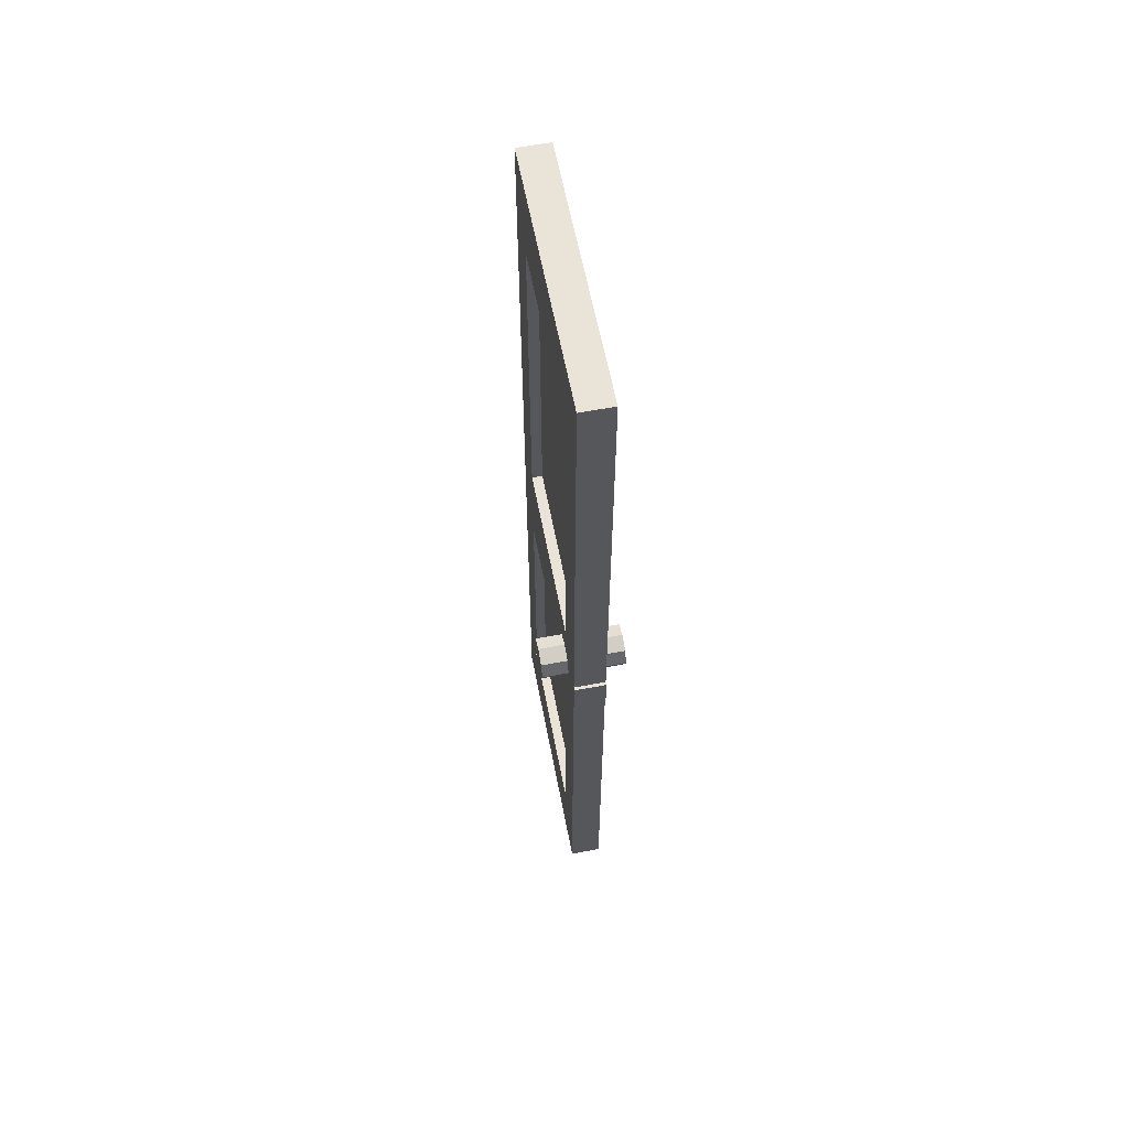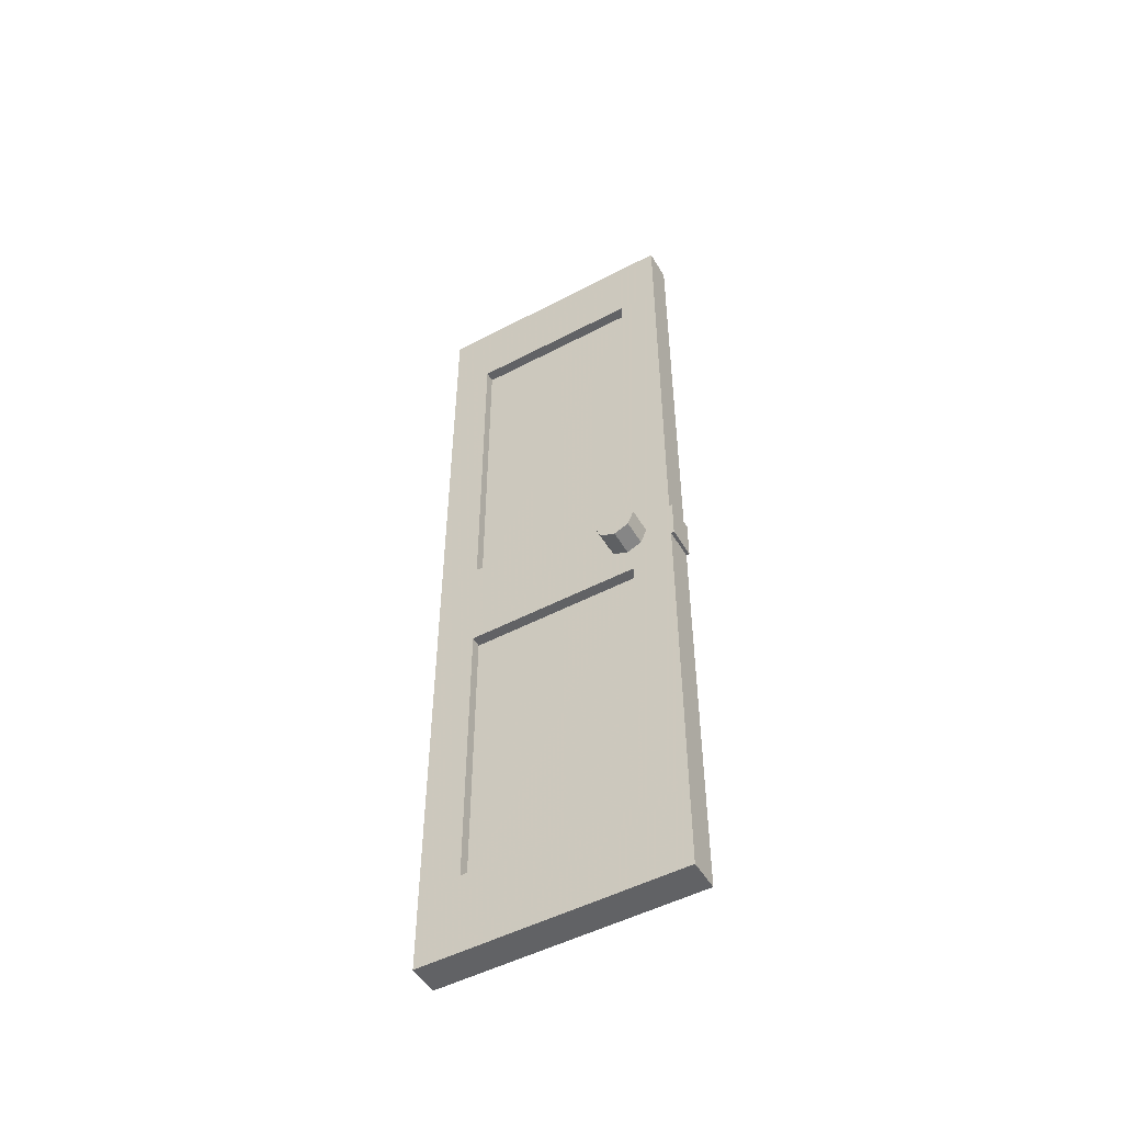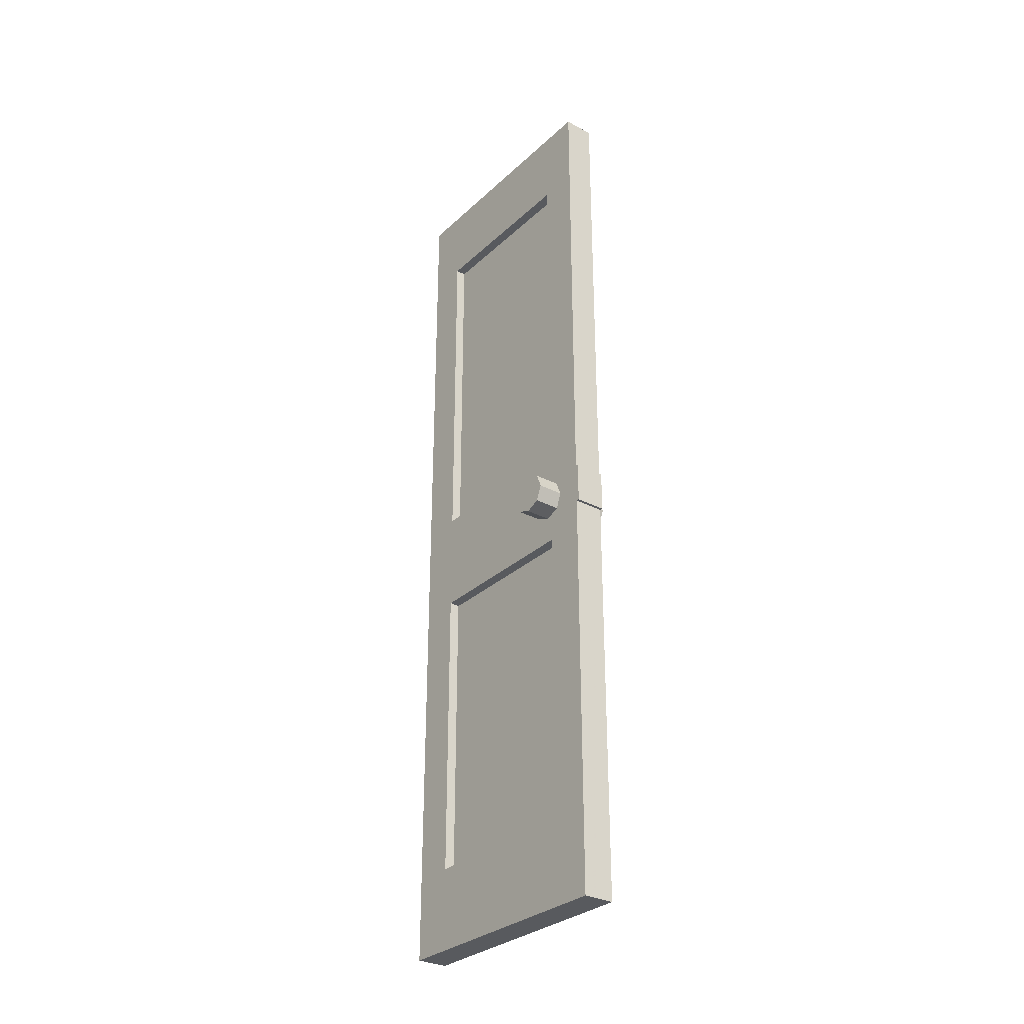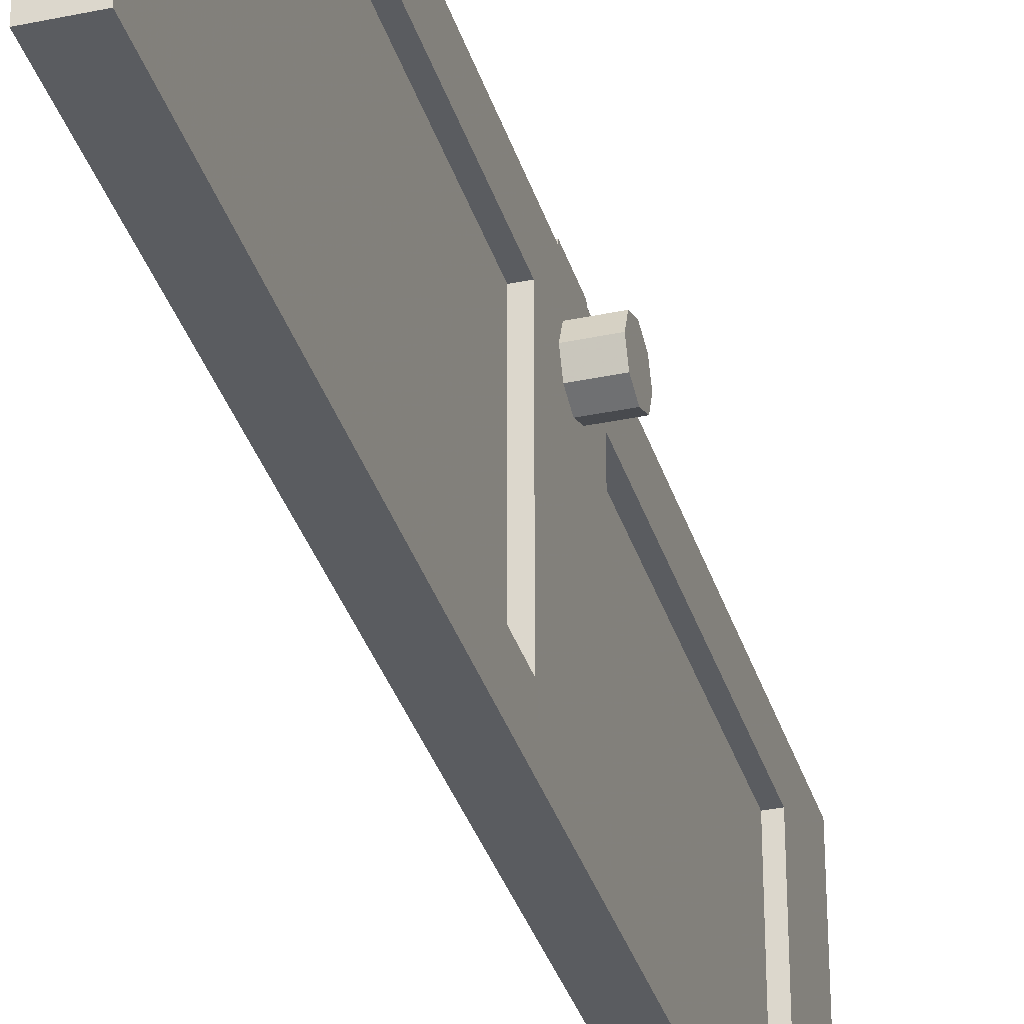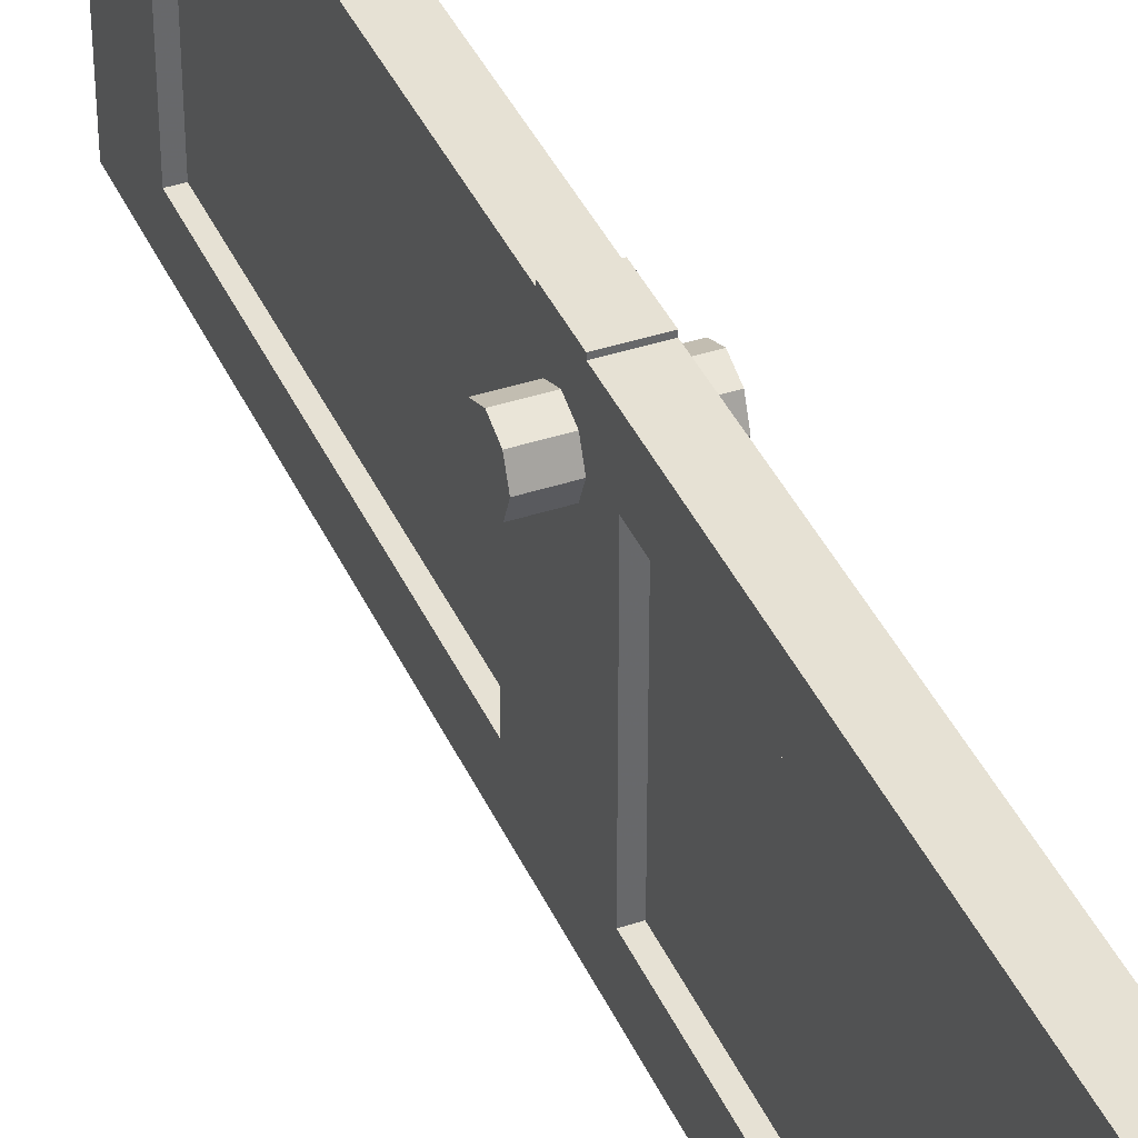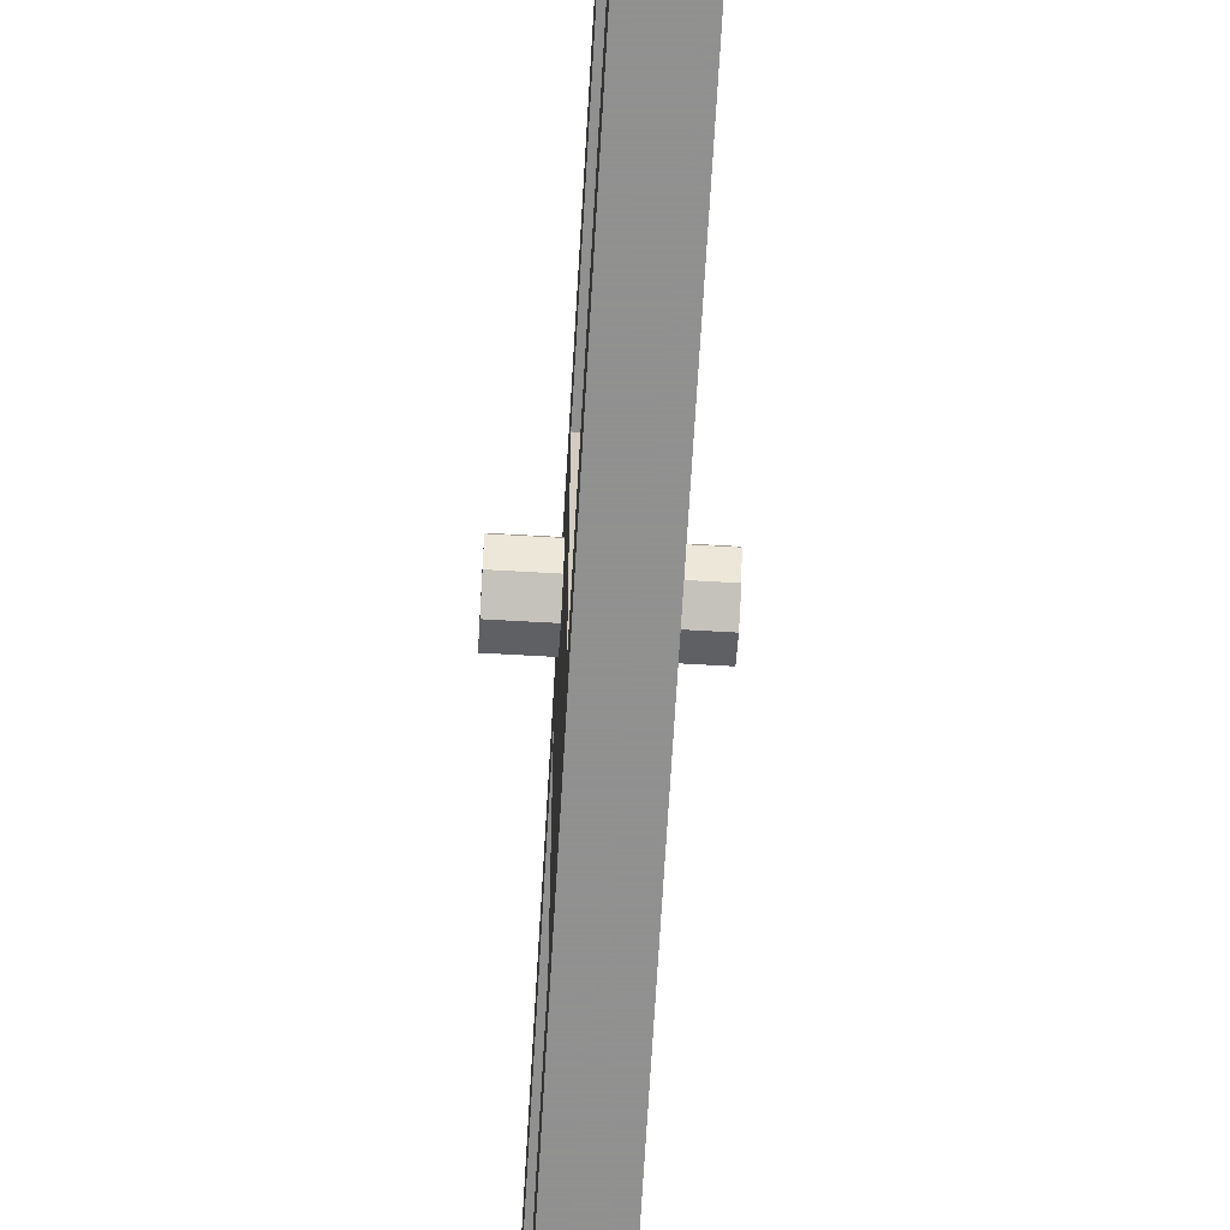
<metadata>
{"format":"obj","ext":"obj","renderer":"f3d","projection":"perspective","resolution":1024,"background":"white","views":[{"elev":61.0,"azim":-10.9,"up":"+Y"},{"elev":-50.6,"azim":-60.1,"up":"+Y"},{"elev":-30.5,"azim":-37.5,"up":"+Y"},{"elev":-34.0,"azim":-164.0,"up":"+Z"},{"elev":39.3,"azim":-22.4,"up":"+Z"},{"elev":-65.8,"azim":176.7,"up":"+Z"}]}
</metadata>
<code>
v  -1.25 10.5 7
v  -1.25 10.5 6.5
v  -1.25 10.85 6.646
v  -1.25 11 7
v  -1.25 10.85 7.354
v  -1.25 10.5 7.5
v  -1.25 10.15 7.354
v  -1.25 10 7
v  -1.25 10.15 6.646
v  0.75 10.5 6.5
v  0.75 10.85 6.646
v  0.75 11 7
v  0.75 10.85 7.354
v  0.75 10.5 7.5
v  0.75 10.15 7.354
v  0.75 10 7
v  0.75 10.15 6.646
v  0.75 10.5 7
g 150_150_150
f -18 -16 -17
f -18 -15 -16
f -18 -14 -15
f -18 -13 -14
f -18 -12 -13
f -18 -11 -12
f -18 -10 -11
f -18 -17 -10
f -17 -8 -9
f -17 -16 -8
f -16 -7 -8
f -16 -15 -7
f -15 -6 -7
f -15 -14 -6
f -14 -5 -6
f -14 -13 -5
f -13 -4 -5
f -13 -12 -4
f -12 -3 -4
f -12 -11 -3
f -11 -2 -3
f -11 -10 -2
f -10 -9 -2
f -10 -17 -9
f -1 -9 -8
f -1 -8 -7
f -1 -7 -6
f -1 -6 -5
f -1 -5 -4
f -1 -4 -3
f -1 -3 -2
f -1 -2 -9
g
v  -0.625 10 8.2
v  0.125 10 8.2
v  -0.625 10 8.1
v  0.125 10 8.1
v  -0.625 11 8.2
v  0.125 11 8.2
v  -0.625 11 8.1
v  0.125 11 8.1
g 180_180_180
f -8 -6 -5
f -5 -7 -8
f -4 -3 -1
f -1 -2 -4
f -8 -7 -3
f -3 -4 -8
f -7 -5 -1
f -1 -3 -7
f -5 -6 -2
f -2 -1 -5
f -6 -8 -4
f -4 -2 -6
g
v  -0.375 2.1 7.125
v  -0.125 2.1 7.125
v  -0.375 2.1 2.875
v  -0.125 2.1 2.875
v  -0.375 9.33 7.125
v  -0.125 9.33 7.125
v  -0.375 9.33 2.875
v  -0.125 9.33 2.875
g 170_155_145
f -8 -6 -5
f -5 -7 -8
f -4 -3 -1
f -1 -2 -4
f -8 -7 -3
f -3 -4 -8
f -7 -5 -1
f -1 -3 -7
f -5 -6 -2
f -2 -1 -5
f -6 -8 -4
f -4 -2 -6
g
v  -0.625 2.1 8.125
v  0.125 2.1 8.125
v  -0.625 2.1 7.125
v  0.125 2.1 7.125
v  -0.625 20.4 8.125
v  0.125 20.4 8.125
v  -0.625 20.4 7.125
v  0.125 20.4 7.125
g 160_145_135
f -8 -6 -5
f -5 -7 -8
f -4 -3 -1
f -1 -2 -4
f -8 -7 -3
f -3 -4 -8
f -7 -5 -1
f -1 -3 -7
f -5 -6 -2
f -2 -1 -5
f -6 -8 -4
f -4 -2 -6
g
v  -0.625 20.4 8.125
v  0.125 20.4 8.125
v  -0.625 20.4 1.875
v  0.125 20.4 1.875
v  -0.625 22.4 8.125
v  0.125 22.4 8.125
v  -0.625 22.4 1.875
v  0.125 22.4 1.875
g 160_145_135
f -8 -6 -5
f -5 -7 -8
f -4 -3 -1
f -1 -2 -4
f -8 -7 -3
f -3 -4 -8
f -7 -5 -1
f -1 -3 -7
f -5 -6 -2
f -2 -1 -5
f -6 -8 -4
f -4 -2 -6
g
v  -0.625 2.1 2.875
v  0.125 2.1 2.875
v  -0.625 2.1 1.875
v  0.125 2.1 1.875
v  -0.625 20.4 2.875
v  0.125 20.4 2.875
v  -0.625 20.4 1.875
v  0.125 20.4 1.875
g 160_145_135
f -8 -6 -5
f -5 -7 -8
f -4 -3 -1
f -1 -2 -4
f -8 -7 -3
f -3 -4 -8
f -7 -5 -1
f -1 -3 -7
f -5 -6 -2
f -2 -1 -5
f -6 -8 -4
f -4 -2 -6
g
v  -0.625 9.34 7.125
v  0.125 9.34 7.125
v  -0.625 9.34 2.875
v  0.125 9.34 2.875
v  -0.625 11.84 7.125
v  0.125 11.84 7.125
v  -0.625 11.84 2.875
v  0.125 11.84 2.875
g 160_145_135
f -8 -6 -5
f -5 -7 -8
f -4 -3 -1
f -1 -2 -4
f -8 -7 -3
f -3 -4 -8
f -7 -5 -1
f -1 -3 -7
f -5 -6 -2
f -2 -1 -5
f -6 -8 -4
f -4 -2 -6
g
v  -0.625 0.1 8.125
v  0.125 0.1 8.125
v  -0.625 0.1 1.875
v  0.125 0.1 1.875
v  -0.625 2.1 8.125
v  0.125 2.1 8.125
v  -0.625 2.1 1.875
v  0.125 2.1 1.875
g 160_145_135
f -8 -6 -5
f -5 -7 -8
f -4 -3 -1
f -1 -2 -4
f -8 -7 -3
f -3 -4 -8
f -7 -5 -1
f -1 -3 -7
f -5 -6 -2
f -2 -1 -5
f -6 -8 -4
f -4 -2 -6
g
v  -0.375 11.84 7.125
v  -0.125 11.84 7.125
v  -0.375 11.84 2.875
v  -0.125 11.84 2.875
v  -0.375 20.4 7.125
v  -0.125 20.4 7.125
v  -0.375 20.4 2.875
v  -0.125 20.4 2.875
g 170_155_145
f -8 -6 -5
f -5 -7 -8
f -4 -3 -1
f -1 -2 -4
f -8 -7 -3
f -3 -4 -8
f -7 -5 -1
f -1 -3 -7
f -5 -6 -2
f -2 -1 -5
f -6 -8 -4
f -4 -2 -6
g

</code>
